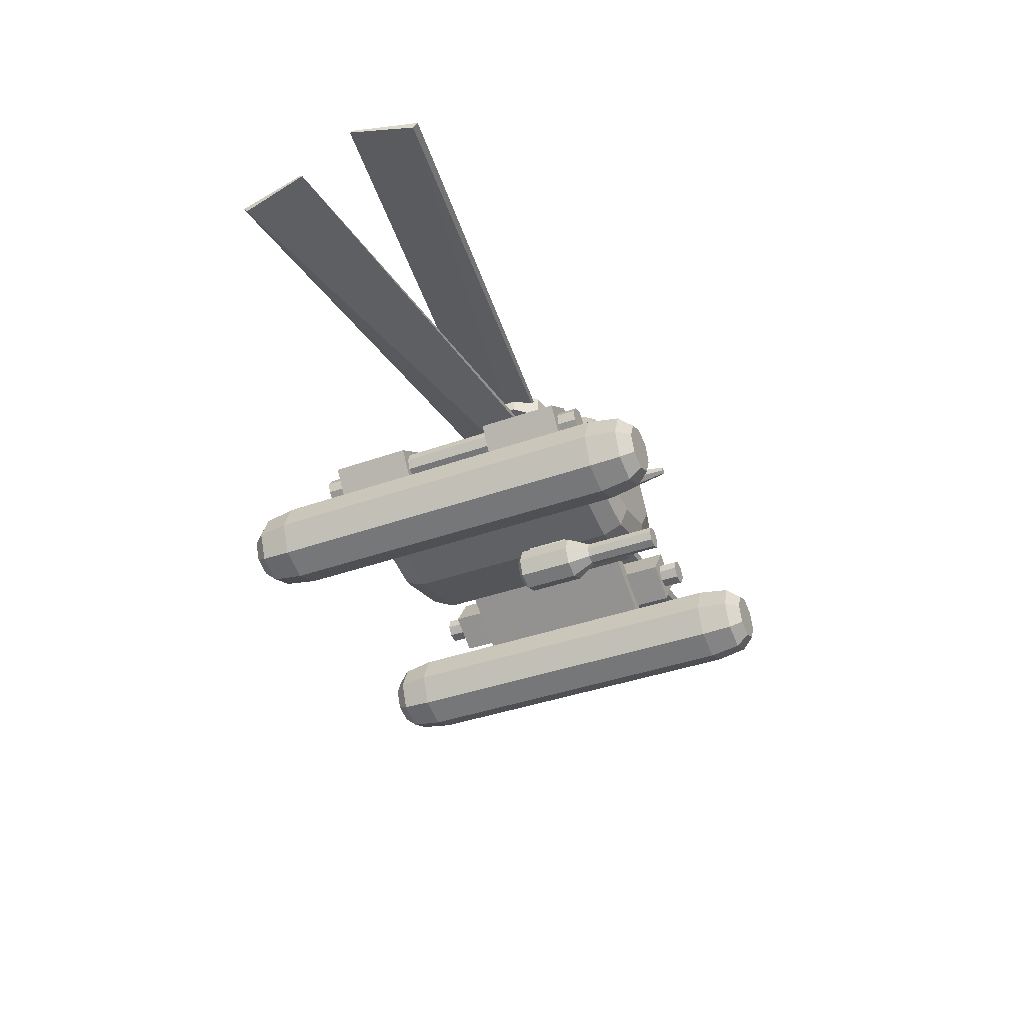
<metadata>
{"format":"obj","ext":"obj","renderer":"f3d","projection":"perspective","resolution":1024,"background":"white","views":[{"elev":-37.9,"azim":-65.3,"up":"+Y"}]}
</metadata>
<code>
g r_heli
v -1.096 7.239 25.56
v -1.598 8.451 25.56
v -1.096 7.239 14.65
v 0.1164 6.737 14.65
v 0.1164 5.047 11.4
v -2.291 6.044 11.4
v 0.1164 6.737 25.56
v 1.328 7.239 25.56
v 2.524 6.044 11.4
v 1.328 7.239 14.65
v 1.83 8.451 25.56
v 1.83 8.451 14.65
v 3.521 8.451 11.4
v 2.524 6.044 3.123
v 3.521 8.451 3.123
v 0.1164 10.16 25.56
v 1.328 9.663 25.56
v -1.096 9.663 25.56
v 0.1164 10.16 14.65
v -1.598 8.451 14.65
v 1.328 9.663 14.65
v -1.096 9.663 14.65
v 2.524 10.86 11.4
v 2.524 10.86 3.123
v 0.1164 11.85 11.4
v 0.1164 11.85 10.45
v -2.291 10.86 11.4
v -1.339 10.86 10.45
v -3.288 8.451 11.4
v -3.288 8.451 3.123
v -1.339 10.86 4.074
v -2.291 10.86 3.123
v -2.291 6.044 3.123
v 0.1164 5.047 3.123
v 2.047 6.52 2.472
v 2.847 8.451 2.472
v 2.047 10.38 2.472
v 1.572 10.86 10.45
v 1.572 10.86 4.074
v 0.1164 15.97 10.45
v -1.339 14.97 10.45
v -1.339 14.97 4.074
v 0.1164 11.85 4.074
v 0.1164 11.85 3.123
v -2.614 8.451 2.472
v -1.815 6.52 2.472
v 0.1164 15.97 4.074
v 0.1164 5.72 2.472
v 0.1164 11.18 2.472
v -1.815 10.38 2.472
v 1.572 14.97 10.45
v 1.572 14.97 4.074
v -0.052 20.02 21.24
v -0.5426 21.3 27.97
v -1.402 20.78 21.24
v -0.052 15.59 21.24
v -7.017 17.35 21.24
v -0.6268 21.6 27.97
v -1.633 21.6 21.24
v 1.298 20.78 21.24
v 6.913 17.35 21.24
v -0.052 12.75 20
v -10.3 15.34 20
v 9.798 21.6 21.24
v 1.529 21.6 21.24
v -0.052 21.03 27.97
v 0.4386 21.3 27.97
v -9.902 21.6 21.24
v -0.5426 21.9 27.97
v -1.402 22.43 21.24
v -14.55 21.6 20
v -7.017 25.86 21.24
v -0.052 27.62 21.24
v -0.052 22.18 27.97
v -0.052 23.19 21.24
v -10.3 27.86 20
v 1.298 22.43 21.24
v 0.4386 21.9 27.97
v -0.052 30.46 20
v 6.913 25.86 21.24
v 0.5228 21.6 27.97
v 10.2 27.86 20
v 14.44 21.6 20
v 10.2 15.34 20
v -0.052 15.59 -20.91
v 6.913 25.86 -20.91
v 6.913 17.35 -20.91
v 10.2 15.34 -19.67
v 14.44 21.6 -19.67
v -0.052 12.75 -19.67
v 11.56 14.51 -16.69
v 16.36 21.6 -16.69
v -7.017 17.35 -20.91
v -10.3 15.34 -19.67
v -0.052 27.62 -20.91
v -7.017 25.86 -20.91
v -9.902 21.6 -20.91
v -0.052 30.46 -19.67
v -10.3 27.86 -19.67
v 9.798 21.6 -20.91
v 10.2 27.86 -19.67
v -14.55 21.6 -19.67
v -0.052 11.58 -16.69
v 11.56 14.51 17.02
v 13.29 17.07 13.93
v -11.66 14.51 -16.69
v -0.052 11.58 17.02
v 14.63 19.05 13.93
v 16.36 21.6 17.02
v -11.66 14.51 17.02
v -16.47 21.6 -16.69
v -14.73 19.05 -13.6
v -13.4 17.07 -13.6
v -16.47 21.6 17.02
v 11.56 28.7 -16.69
v 13.29 17.07 -13.6
v 11.56 28.7 17.02
v 14.63 19.05 -13.6
v 25.17 9.016 13.93
v 26.51 10.99 13.93
v 26.51 10.99 -13.6
v -0.052 31.63 -16.69
v -0.052 31.63 17.02
v 25.17 9.016 -13.6
v -11.66 28.7 -16.69
v -11.66 28.7 17.02
v -14.73 19.05 13.93
v -13.4 17.07 13.93
v -26.61 10.99 13.93
v -25.27 9.016 13.93
v -25.27 9.016 -13.6
v -26.61 10.99 -13.6
v -24.56 2.479 -32.46
v -20.93 6.113 -32.46
v -21.99 3.543 -32.46
v -20.78 2.332 -30.54
v -19.22 6.113 -30.54
v -24.56 0.7663 -30.54
v -20.28 1.831 -25.93
v -18.51 6.113 -25.93
v -27.13 3.543 -32.46
v -28.34 2.332 -30.54
v -28.2 6.113 -32.46
v -24.56 9.746 -32.46
v -27.13 8.682 -32.46
v -29.91 6.113 -30.54
v -21.99 8.682 -32.46
v -24.56 11.46 -30.54
v -28.34 9.893 -30.54
v -20.78 9.893 -30.54
v -24.56 0.05686 -25.93
v -20.28 1.831 26.26
v -18.51 6.113 26.26
v -28.85 1.831 -25.93
v -24.56 0.05686 26.26
v -20.78 2.332 30.88
v -19.22 6.113 30.88
v -28.85 1.831 26.26
v -30.62 6.113 -25.93
v -24.56 0.7663 30.88
v -21.99 3.543 32.79
v -20.93 6.113 32.79
v -28.34 2.332 30.88
v -30.62 6.113 26.26
v -24.56 2.479 32.79
v -27.13 3.543 32.79
v -28.2 6.113 32.79
v -29.91 6.113 30.88
v -20.28 10.39 -25.93
v -20.28 10.39 26.26
v -20.78 9.893 30.88
v -21.99 8.682 32.79
v -24.56 9.746 32.79
v -27.13 8.682 32.79
v -24.56 11.46 30.88
v -28.34 9.893 30.88
v -24.56 12.17 -25.93
v -24.56 12.17 26.26
v -28.85 10.39 -25.93
v -28.85 10.39 26.26
v -69.92 34.01 -11.79
v 69.86 34.01 12.11
v -70.98 36.08 -1.782
v -70.96 36.38 -2.057
v 69.79 34.8 12.83
v -69.85 34.81 -12.5
v 70.82 36.4 2.384
v 70.85 36.12 2.125
v -69.2 40.34 15.76
v -70.74 42.7 6.091
v -70.78 42.4 5.817
v -69.09 41.14 16.47
v 70.65 42.44 -5.507
v 69.14 40.34 -15.43
v 69.03 41.13 -16.15
v 70.61 42.73 -5.764
v -4.759 32.55 5.887
v -0.2081 31.87 2.793
v -0.4965 32.55 7.563
v -7.223 32.55 2.026
v -1.723 31.87 2.198
v -0.4965 36.34 7.563
v 3.937 36.34 6.413
v 1.367 31.87 2.385
v 3.937 32.55 6.413
v -4.759 36.34 5.887
v -2.883 37.36 3.608
v -0.3183 37.36 4.616
v -4.366 37.36 1.285
v -7.223 36.34 2.026
v -0.2081 29.39 2.793
v 1.367 29.39 2.385
v -6.947 32.55 -2.546
v -6.947 36.34 -2.546
v -4.199 37.36 -1.466
v -2.598 31.87 0.8262
v 6.848 36.34 2.877
v 2.401 31.87 1.128
v 6.848 32.55 2.877
v 2.349 37.36 3.924
v 2.401 29.39 1.128
v 7.125 36.34 -1.696
v 2.5 31.87 -0.4959
v 7.125 32.55 -1.696
v 4.101 37.36 1.797
v 2.5 29.39 -0.4959
v 4.661 36.34 -5.557
v 1.624 31.87 -1.868
v 4.661 32.55 -5.557
v 4.267 37.36 -0.9544
v 1.624 29.39 -1.868
v 2.785 37.36 -3.278
v 0.3981 36.34 -7.233
v 0.1097 31.87 -2.463
v 0.3981 32.55 -7.233
v 0.1097 29.39 -2.463
v -4.036 36.34 -6.083
v -1.466 31.87 -2.055
v -4.036 32.55 -6.083
v 0.2199 37.36 -4.286
v -1.466 29.39 -2.055
v -2.5 31.87 -0.7982
v -2.448 37.36 -3.594
v -2.5 29.39 -0.7982
v -2.598 29.39 0.8262
v -1.723 29.39 2.198
v -3.432 38.88 6.759
v 0.3555 38.2 2.767
v 1.09 38.88 7.488
v -6.662 38.88 3.511
v -1.251 38.2 2.508
v 1.09 42.66 7.488
v 5.177 42.66 5.42
v 1.808 38.2 2.032
v 5.177 38.88 5.42
v -3.432 42.66 6.759
v -2.085 43.69 4.133
v 0.6361 43.69 4.571
v -4.028 43.69 2.178
v -6.662 42.66 3.511
v 0.3555 35.71 2.767
v 1.808 35.71 2.032
v -7.366 38.88 -1.015
v -7.366 42.66 -1.015
v -4.451 43.69 -0.5447
v -2.399 38.2 1.354
v 7.268 42.66 1.345
v 2.55 38.2 0.5843
v 7.268 38.88 1.345
v 3.095 43.69 3.327
v 2.55 35.71 0.5843
v 6.564 42.66 -3.181
v 2.3 38.2 -1.024
v 6.564 38.88 -3.181
v 4.353 43.69 0.875
v 2.3 35.71 -1.024
v 3.334 42.66 -6.429
v 1.153 38.2 -2.178
v 3.334 38.88 -6.429
v 3.93 43.69 -1.848
v 1.153 35.71 -2.178
v 1.986 43.69 -3.802
v -1.188 42.66 -7.158
v -0.4538 38.2 -2.437
v -1.188 38.88 -7.158
v -0.4538 35.71 -2.437
v -5.275 42.66 -5.09
v -1.906 38.2 -1.702
v -5.275 38.88 -5.09
v -0.7344 43.69 -4.241
v -1.906 35.71 -1.702
v -2.649 38.2 -0.2541
v -3.193 43.69 -2.997
v -2.649 35.71 -0.2541
v -2.399 35.71 1.354
v -1.251 35.71 2.508
v -26.92 17.87 7.339
v -23.56 12.84 7.339
v -23.56 12.84 19.37
v -26.92 17.87 19.37
v -21.88 21.22 19.37
v -21.88 21.22 7.339
v -23.81 18.67 19.37
v -24.72 17.43 19.37
v -24.36 15.94 19.37
v -18.53 16.19 19.37
v -18.53 16.19 7.339
v -21.08 18.12 19.37
v -21.63 15.39 19.37
v -23.12 15.03 19.37
v -22.32 19.03 19.37
v -22.32 19.03 22.19
v -23.81 18.67 22.19
v -21.08 18.12 22.19
v -20.73 16.63 19.37
v -20.73 16.63 22.19
v -21.63 15.39 22.19
v -24.36 15.94 22.19
v -24.72 17.43 22.19
v -23.12 15.03 22.19
v 24.87 2.479 -32.46
v 28.5 6.113 -32.46
v 27.43 3.543 -32.46
v 28.65 2.332 -30.54
v 30.21 6.113 -30.54
v 24.87 0.7663 -30.54
v 29.15 1.831 -25.93
v 30.92 6.113 -25.93
v 22.3 3.543 -32.46
v 24.87 0.05686 -25.93
v 21.09 2.332 -30.54
v 21.23 6.113 -32.46
v 19.52 6.113 -30.54
v 29.15 1.831 26.26
v 30.92 6.113 26.26
v 20.58 1.831 -25.93
v 24.87 0.05686 26.26
v 18.81 6.113 -25.93
v 28.65 2.332 30.88
v 30.21 6.113 30.88
v 20.58 1.831 26.26
v 24.87 0.7663 30.88
v 18.81 6.113 26.26
v 27.43 3.543 32.79
v 28.5 6.113 32.79
v 21.09 2.332 30.88
v 24.87 2.479 32.79
v 19.52 6.113 30.88
v 22.3 3.543 32.79
v 21.23 6.113 32.79
v 27.43 8.682 32.79
v 24.87 9.746 32.79
v 28.65 9.893 30.88
v 22.3 8.682 32.79
v 24.87 11.46 30.88
v 21.09 9.893 30.88
v 24.87 9.746 -32.46
v 22.3 8.682 -32.46
v 21.09 9.893 -30.54
v 24.87 11.46 -30.54
v 27.43 8.682 -32.46
v 28.65 9.893 -30.54
v 20.58 10.39 -25.93
v 20.58 10.39 26.26
v 24.87 12.17 -25.93
v 24.87 12.17 26.26
v 29.15 10.39 -25.93
v 29.15 10.39 26.26
v 26.34 17.87 -6.899
v 22.98 12.84 -6.899
v 22.98 12.84 -18.93
v 26.34 17.87 -18.93
v 21.3 21.22 -18.93
v 21.3 21.22 -6.899
v 23.23 18.67 -18.93
v 24.14 17.43 -18.93
v 23.78 15.94 -18.93
v 17.95 16.19 -18.93
v 17.95 16.19 -6.899
v 20.51 18.12 -18.93
v 21.05 15.39 -18.93
v 22.54 15.03 -18.93
v 21.74 19.03 -18.93
v 21.74 19.03 -21.75
v 23.23 18.67 -21.75
v 20.51 18.12 -21.75
v 20.15 16.63 -18.93
v 20.15 16.63 -21.75
v 21.05 15.39 -21.75
v 23.78 15.94 -21.75
v 24.14 17.43 -21.75
v 22.54 15.03 -21.75
v -26.92 17.87 -6.899
v -21.88 21.22 -6.899
v -21.88 21.22 -18.93
v -26.92 17.87 -18.93
v -23.56 12.84 -6.899
v -18.53 16.19 -6.899
v -23.56 12.84 -18.93
v -24.36 15.94 -18.93
v -23.81 18.67 -18.93
v -22.32 19.03 -18.93
v -21.08 18.12 -18.93
v -18.53 16.19 -18.93
v -23.12 15.03 -18.93
v -21.63 15.39 -18.93
v -24.72 17.43 -18.93
v -23.81 18.67 -21.75
v -22.32 19.03 -21.75
v -24.72 17.43 -21.75
v -21.08 18.12 -21.75
v -20.73 16.63 -18.93
v -20.73 16.63 -21.75
v -21.63 15.39 -21.75
v -23.12 15.03 -21.75
v -24.36 15.94 -21.75
v 26.34 17.87 7.339
v 21.3 21.22 7.339
v 21.3 21.22 19.37
v 26.34 17.87 19.37
v 22.98 12.84 7.339
v 17.95 16.19 7.339
v 22.98 12.84 19.37
v 23.78 15.94 19.37
v 23.23 18.67 19.37
v 21.74 19.03 19.37
v 20.51 18.12 19.37
v 17.95 16.19 19.37
v 22.54 15.03 19.37
v 21.05 15.39 19.37
v 24.14 17.43 19.37
v 23.23 18.67 22.19
v 21.74 19.03 22.19
v 24.14 17.43 22.19
v 20.51 18.12 22.19
v 20.15 16.63 19.37
v 20.15 16.63 22.19
v 21.05 15.39 22.19
v 22.54 15.03 22.19
v 23.78 15.94 22.19
v -20.98 17.16 8.825
v -21.59 18.62 8.825
v -24.52 18.62 8.825
v -25.12 17.16 8.825
v -21.59 15.69 8.825
v -23.05 19.22 8.825
v -24.52 15.69 8.825
v -23.05 15.09 8.825
v -20.98 17.16 -8.189
v -21.59 18.62 -8.189
v -21.59 15.69 -8.189
v -23.05 15.09 -8.189
v -24.52 15.69 -8.189
v -25.12 17.16 -8.189
v -24.52 18.62 -8.189
v -23.05 19.22 -8.189
v 24.43 17.16 8.825
v 23.83 18.62 8.825
v 20.3 17.16 8.825
v 23.83 15.69 8.825
v 22.36 19.22 8.825
v 20.9 18.62 8.825
v 20.9 15.69 8.825
v 22.36 15.09 8.825
v 24.43 17.16 -8.189
v 23.83 18.62 -8.189
v 23.83 15.69 -8.189
v 22.36 15.09 -8.189
v 20.9 15.69 -8.189
v 20.3 17.16 -8.189
v 20.9 18.62 -8.189
v 22.36 19.22 -8.189
f 442 446 443 444 447 448 445 441
f 451 452 453 454 455 456 450 449
f 458 461 462 459 463 464 460 457
f 467 468 469 470 471 472 466 465
f 1 2 3
f 3 4 1
f 3 5 4
f 3 6 5
f 4 7 1
f 4 8 7
f 4 9 10
f 7 2 1
f 10 8 4
f 10 11 8
f 10 12 11
f 10 13 12
f 8 11 7
f 5 9 4
f 5 14 9
f 9 13 10
f 9 15 13
f 11 16 7
f 11 17 16
f 11 12 17
f 16 2 7
f 16 18 2
f 16 19 18
f 2 20 3
f 17 21 16
f 18 22 2
f 12 21 17
f 12 23 21
f 13 23 12
f 13 24 23
f 21 19 16
f 21 25 19
f 23 25 21
f 23 26 25
f 19 22 18
f 19 27 22
f 25 27 19
f 25 28 27
f 22 20 2
f 22 29 20
f 27 29 22
f 27 30 29
f 27 31 32
f 20 6 3
f 29 6 20
f 29 33 6
f 6 34 5
f 6 33 34
f 34 14 5
f 34 35 14
f 14 15 9
f 14 36 15
f 15 24 13
f 15 37 24
f 24 38 23
f 24 39 38
f 38 26 23
f 38 40 26
f 26 28 25
f 26 41 28
f 28 31 27
f 28 42 31
f 32 30 27
f 32 43 44
f 32 45 30
f 30 33 29
f 30 46 33
f 31 43 32
f 31 47 43
f 33 48 34
f 33 46 48
f 48 35 34
f 48 37 35
f 48 45 37
f 48 46 45
f 35 36 14
f 35 37 36
f 36 37 15
f 37 49 24
f 37 45 49
f 49 44 24
f 49 50 44
f 49 45 50
f 44 39 24
f 44 50 32
f 44 43 39
f 39 51 38
f 39 52 51
f 50 45 32
f 43 52 39
f 43 47 52
f 45 46 30
f 51 40 38
f 51 47 40
f 40 41 26
f 40 47 41
f 41 42 28
f 41 47 42
f 42 47 31
f 52 47 51
f 53 54 55
f 55 56 53
f 55 57 56
f 55 58 59
f 56 60 53
f 56 61 60
f 56 62 61
f 56 63 62
f 60 64 65
f 60 61 64
f 60 66 53
f 60 67 66
f 59 57 55
f 59 68 57
f 59 69 70
f 59 58 69
f 57 63 56
f 57 71 63
f 70 72 59
f 70 73 72
f 70 74 75
f 70 69 74
f 72 68 59
f 72 76 68
f 68 71 57
f 75 73 70
f 75 77 73
f 75 78 77
f 75 74 78
f 73 79 72
f 77 80 73
f 77 65 80
f 77 81 65
f 77 78 81
f 80 82 73
f 65 64 80
f 65 67 60
f 65 81 67
f 64 83 80
f 61 84 64
f 61 62 84
f 66 54 53
f 66 69 54
f 54 58 55
f 85 86 87
f 87 88 85
f 87 89 88
f 88 90 85
f 88 91 90
f 88 92 91
f 90 93 85
f 90 94 93
f 93 95 85
f 93 96 95
f 93 94 97
f 95 86 85
f 95 98 86
f 95 99 98
f 86 100 87
f 86 101 100
f 86 98 101
f 97 96 93
f 97 102 96
f 96 99 95
f 96 102 99
f 100 89 87
f 100 101 89
f 91 103 90
f 91 104 103
f 91 105 104
f 103 94 90
f 103 106 94
f 94 102 97
f 104 107 103
f 104 84 107
f 104 83 84
f 104 108 109
f 107 106 103
f 107 110 106
f 106 102 94
f 106 111 102
f 106 112 111
f 106 113 112
f 84 62 107
f 84 83 64
f 62 110 107
f 62 63 110
f 110 113 106
f 63 114 110
f 63 71 114
f 89 92 88
f 89 115 92
f 92 116 91
f 92 117 109
f 92 118 116
f 116 105 91
f 116 119 105
f 105 108 104
f 105 120 108
f 109 83 104
f 109 118 92
f 109 82 83
f 83 82 80
f 108 118 109
f 108 121 118
f 101 115 89
f 101 122 115
f 115 117 92
f 115 123 117
f 117 82 109
f 117 79 82
f 118 124 116
f 118 121 124
f 82 79 73
f 98 122 101
f 98 125 122
f 122 123 115
f 122 126 123
f 123 79 117
f 123 76 79
f 79 76 72
f 99 125 98
f 99 111 125
f 125 126 122
f 125 114 126
f 126 76 123
f 126 71 76
f 76 71 68
f 102 111 99
f 111 114 125
f 111 127 114
f 114 71 126
f 114 128 110
f 112 127 111
f 112 129 127
f 127 128 114
f 127 130 128
f 128 113 110
f 128 131 113
f 113 132 112
f 113 131 132
f 124 119 116
f 124 120 119
f 124 121 120
f 119 120 105
f 120 121 108
f 132 129 112
f 132 130 129
f 132 131 130
f 129 130 127
f 130 131 128
f 67 78 66
f 81 78 67
f 78 69 66
f 74 69 78
f 69 58 54
f 133 134 135
f 135 136 133
f 135 137 136
f 136 138 133
f 136 139 138
f 136 140 139
f 138 141 133
f 138 142 141
f 141 143 133
f 141 142 143
f 143 144 133
f 143 145 144
f 143 146 145
f 144 134 133
f 144 147 134
f 144 148 147
f 144 149 148
f 134 137 135
f 134 150 137
f 145 149 144
f 145 146 149
f 147 150 134
f 147 148 150
f 139 151 138
f 139 152 151
f 139 153 152
f 151 142 138
f 151 154 142
f 142 146 143
f 152 155 151
f 152 156 155
f 152 157 156
f 155 154 151
f 155 158 154
f 154 146 142
f 154 159 146
f 156 160 155
f 156 161 160
f 156 162 161
f 160 158 155
f 160 163 158
f 158 159 154
f 158 164 159
f 161 165 160
f 161 166 165
f 161 167 166
f 165 163 160
f 165 166 163
f 163 164 158
f 163 168 164
f 166 168 163
f 137 140 136
f 137 169 140
f 140 153 139
f 140 170 153
f 153 157 152
f 153 171 157
f 157 162 156
f 157 172 162
f 157 171 172
f 162 167 161
f 162 173 167
f 167 168 166
f 172 173 162
f 172 171 173
f 173 174 167
f 173 175 174
f 174 176 167
f 150 169 137
f 150 177 169
f 169 170 140
f 169 178 170
f 170 171 153
f 170 175 171
f 171 175 173
f 148 177 150
f 148 179 177
f 177 178 169
f 177 180 178
f 178 175 170
f 178 176 175
f 175 176 174
f 149 179 148
f 149 159 179
f 179 180 177
f 179 164 180
f 180 176 178
f 180 168 176
f 176 168 167
f 146 159 149
f 159 164 179
f 164 168 180
f 181 182 183
f 183 184 181
f 183 185 184
f 184 186 181
f 184 187 186
f 184 185 187
f 186 188 181
f 186 187 188
f 188 182 181
f 188 187 182
f 182 185 183
f 187 185 182
f 189 190 191
f 189 192 190
f 189 193 192
f 189 194 193
f 191 194 189
f 191 195 194
f 190 195 191
f 192 196 190
f 193 196 192
f 194 196 193
f 194 195 196
f 196 195 190
f 197 198 199
f 197 200 201
f 199 202 197
f 199 203 202
f 199 204 205
f 202 206 197
f 202 207 206
f 202 208 207
f 206 200 197
f 206 209 210
f 201 198 197
f 201 211 198
f 198 204 199
f 198 212 204
f 210 200 206
f 210 213 200
f 210 214 213
f 210 215 214
f 200 216 201
f 207 209 206
f 207 208 209
f 209 215 210
f 205 203 199
f 205 217 203
f 205 218 219
f 203 208 202
f 203 220 208
f 204 218 205
f 204 221 218
f 208 215 209
f 219 217 205
f 219 222 217
f 219 223 224
f 217 220 203
f 217 225 220
f 218 223 219
f 218 226 223
f 220 225 208
f 224 222 219
f 224 227 222
f 224 228 229
f 222 225 217
f 222 230 225
f 223 228 224
f 223 231 228
f 225 232 208
f 229 227 224
f 229 233 227
f 229 234 235
f 227 230 222
f 227 232 230
f 228 234 229
f 228 236 234
f 230 232 225
f 235 233 229
f 235 237 233
f 235 238 239
f 233 232 227
f 233 240 232
f 234 238 235
f 234 241 238
f 232 215 208
f 239 237 235
f 239 214 237
f 239 242 213
f 237 240 233
f 237 243 240
f 238 242 239
f 238 244 242
f 240 243 232
f 213 214 239
f 213 216 200
f 214 243 237
f 214 215 243
f 242 216 213
f 242 245 216
f 243 215 232
f 216 246 201
f 216 245 246
f 246 211 201
f 246 212 211
f 246 241 212
f 246 244 241
f 246 245 244
f 211 212 198
f 212 221 204
f 212 226 221
f 212 241 226
f 221 226 218
f 226 231 223
f 226 241 231
f 231 236 228
f 231 241 236
f 236 241 234
f 241 244 238
f 244 245 242
f 247 248 249
f 247 250 251
f 249 252 247
f 249 253 252
f 249 254 255
f 252 256 247
f 252 257 256
f 252 258 257
f 256 250 247
f 256 259 260
f 251 248 247
f 251 261 248
f 248 254 249
f 248 262 254
f 260 250 256
f 260 263 250
f 260 264 263
f 260 265 264
f 250 266 251
f 257 259 256
f 257 258 259
f 259 265 260
f 255 253 249
f 255 267 253
f 255 268 269
f 253 258 252
f 253 270 258
f 254 268 255
f 254 271 268
f 258 265 259
f 269 267 255
f 269 272 267
f 269 273 274
f 267 270 253
f 267 275 270
f 268 273 269
f 268 276 273
f 270 275 258
f 274 272 269
f 274 277 272
f 274 278 279
f 272 275 267
f 272 280 275
f 273 278 274
f 273 281 278
f 275 282 258
f 279 277 274
f 279 283 277
f 279 284 285
f 277 280 272
f 277 282 280
f 278 284 279
f 278 286 284
f 280 282 275
f 285 283 279
f 285 287 283
f 285 288 289
f 283 282 277
f 283 290 282
f 284 288 285
f 284 291 288
f 282 265 258
f 289 287 285
f 289 264 287
f 289 292 263
f 287 290 283
f 287 293 290
f 288 292 289
f 288 294 292
f 290 293 282
f 263 264 289
f 263 266 250
f 264 293 287
f 264 265 293
f 292 266 263
f 292 295 266
f 293 265 282
f 266 296 251
f 266 295 296
f 296 261 251
f 296 262 261
f 296 291 262
f 296 294 291
f 296 295 294
f 261 262 248
f 262 271 254
f 262 276 271
f 262 291 276
f 271 276 268
f 276 281 273
f 276 291 281
f 281 286 278
f 281 291 286
f 286 291 284
f 291 294 288
f 294 295 292
f 300 297 298 299
f 297 300 301 302
f 300 303 301
f 300 304 303
f 300 305 304
f 302 301 306 307
f 301 308 306
f 297 302 307 298
f 299 298 307 306
f 299 305 300
f 299 309 310
f 303 311 301
f 303 312 311
f 304 313 303
f 311 308 301
f 311 314 308
f 306 309 299
f 308 315 306
f 308 316 315
f 315 309 306
f 315 317 309
f 310 305 299
f 310 318 305
f 305 319 304
f 305 318 319
f 309 320 310
f 309 317 320
f 319 313 304
f 319 318 313
f 313 312 303
f 313 314 312
f 313 317 314
f 312 314 311
f 314 316 308
f 314 317 316
f 320 318 310
f 320 317 318
f 318 317 313
f 316 317 315
f 321 322 323
f 323 324 321
f 323 325 324
f 324 326 321
f 324 327 326
f 324 328 327
f 326 329 321
f 326 330 331
f 331 329 326
f 331 332 329
f 331 333 332
f 329 332 321
f 327 330 326
f 327 334 330
f 327 335 334
f 330 336 331
f 330 337 336
f 336 333 331
f 336 338 333
f 334 337 330
f 334 339 337
f 334 340 339
f 337 341 336
f 337 342 341
f 341 338 336
f 341 343 338
f 339 342 337
f 339 344 342
f 339 345 344
f 339 340 345
f 342 346 341
f 342 347 346
f 346 343 341
f 346 348 343
f 344 347 342
f 344 349 347
f 344 345 349
f 347 349 346
f 349 348 346
f 345 350 349
f 345 340 351
f 351 352 345
f 351 353 352
f 351 340 353
f 352 350 345
f 352 354 350
f 352 355 354
f 352 353 355
f 350 348 349
f 350 356 348
f 354 356 350
f 354 355 356
f 332 357 321
f 332 333 358
f 358 357 332
f 358 359 357
f 357 322 321
f 357 360 361
f 361 322 357
f 361 362 322
f 322 325 323
f 333 359 358
f 338 359 333
f 338 363 359
f 343 363 338
f 343 364 363
f 348 364 343
f 348 356 364
f 359 360 357
f 363 360 359
f 363 365 360
f 364 365 363
f 364 366 365
f 356 366 364
f 356 355 366
f 360 362 361
f 365 362 360
f 365 367 362
f 366 367 365
f 366 368 367
f 355 368 366
f 355 353 368
f 362 325 322
f 367 325 362
f 367 328 325
f 368 328 367
f 368 335 328
f 353 335 368
f 353 340 335
f 325 328 324
f 328 335 327
f 335 340 334
f 372 369 370 371
f 369 372 373 374
f 372 375 373
f 372 376 375
f 372 377 376
f 374 373 378 379
f 373 380 378
f 369 374 379 370
f 371 370 379 378
f 371 377 372
f 371 381 382
f 375 383 373
f 375 384 383
f 376 385 375
f 383 380 373
f 383 386 380
f 378 381 371
f 380 387 378
f 380 388 387
f 387 381 378
f 387 389 381
f 382 377 371
f 382 390 377
f 377 391 376
f 377 390 391
f 381 392 382
f 381 389 392
f 391 385 376
f 391 390 385
f 385 384 375
f 385 386 384
f 385 389 386
f 384 386 383
f 386 388 380
f 386 389 388
f 392 390 382
f 392 389 390
f 390 389 385
f 388 389 387
f 396 393 394 395
f 394 393 397 398
f 393 396 399 397
f 396 400 399
f 395 401 396
f 395 402 401
f 395 403 402
f 395 394 398 404
f 397 399 404 398
f 399 400 405
f 399 406 404
f 401 407 396
f 401 408 407
f 401 409 408
f 407 400 396
f 407 410 400
f 407 408 410
f 402 409 401
f 402 411 409
f 404 403 395
f 404 412 403
f 404 406 412
f 403 411 402
f 403 413 411
f 412 413 403
f 412 414 413
f 405 406 399
f 405 415 406
f 405 416 415
f 400 416 405
f 406 414 412
f 410 416 400
f 408 416 410
f 408 414 416
f 409 411 408
f 411 414 408
f 415 414 406
f 416 414 415
f 413 414 411
f 420 417 418 419
f 418 417 421 422
f 417 420 423 421
f 420 424 423
f 419 425 420
f 419 426 425
f 419 427 426
f 419 418 422 428
f 421 423 428 422
f 423 424 429
f 423 430 428
f 425 431 420
f 425 432 431
f 425 433 432
f 431 424 420
f 431 434 424
f 431 432 434
f 426 433 425
f 426 435 433
f 428 427 419
f 428 436 427
f 428 430 436
f 427 435 426
f 427 437 435
f 436 437 427
f 436 438 437
f 429 430 423
f 429 439 430
f 429 440 439
f 424 440 429
f 430 438 436
f 434 440 424
f 432 440 434
f 432 438 440
f 433 435 432
f 435 438 432
f 439 438 430
f 440 438 439
f 437 438 435
f 442 441 449 450
f 441 445 451 449
f 445 448 452 451
f 448 447 453 452
f 447 444 454 453
f 444 443 455 454
f 443 446 456 455
f 446 442 450 456
f 458 457 465 466
f 457 460 467 465
f 460 464 468 467
f 464 463 469 468
f 463 459 470 469
f 459 462 471 470
f 462 461 472 471
f 461 458 466 472

</code>
